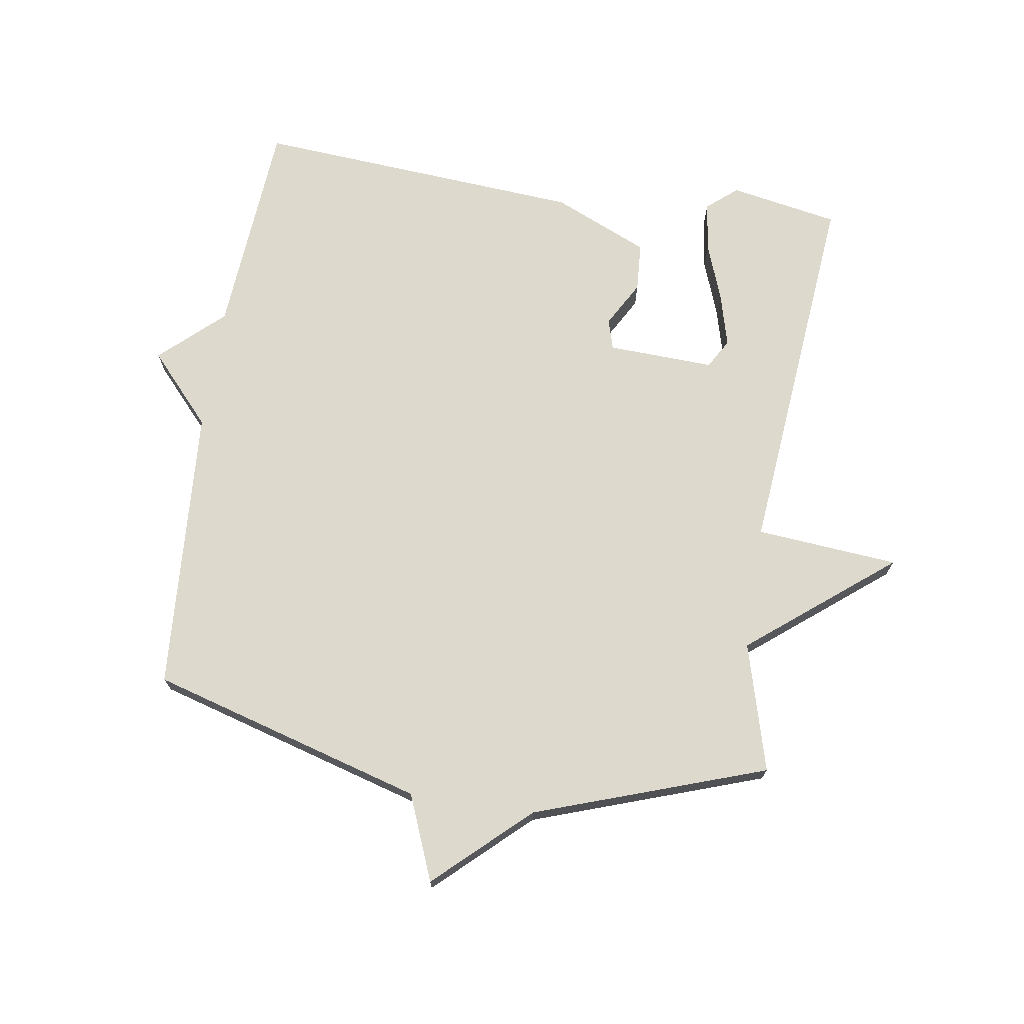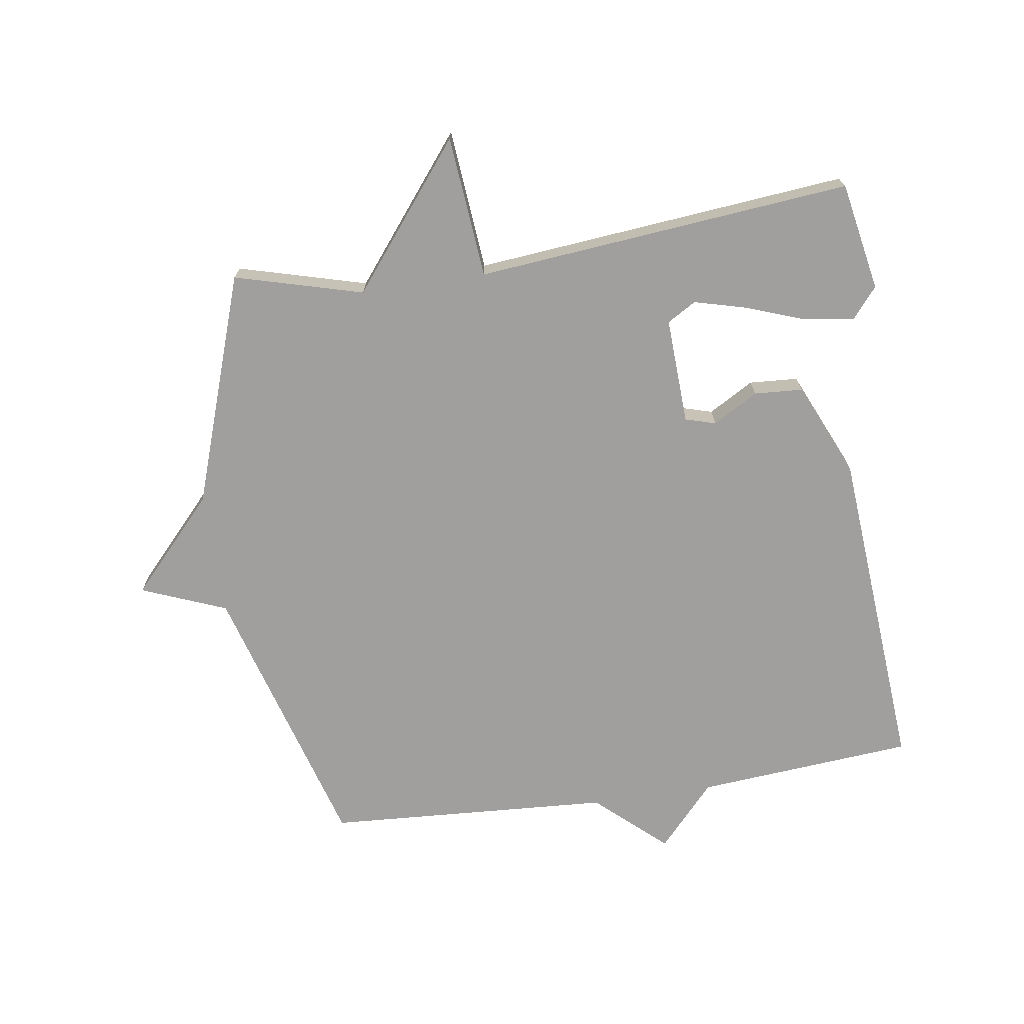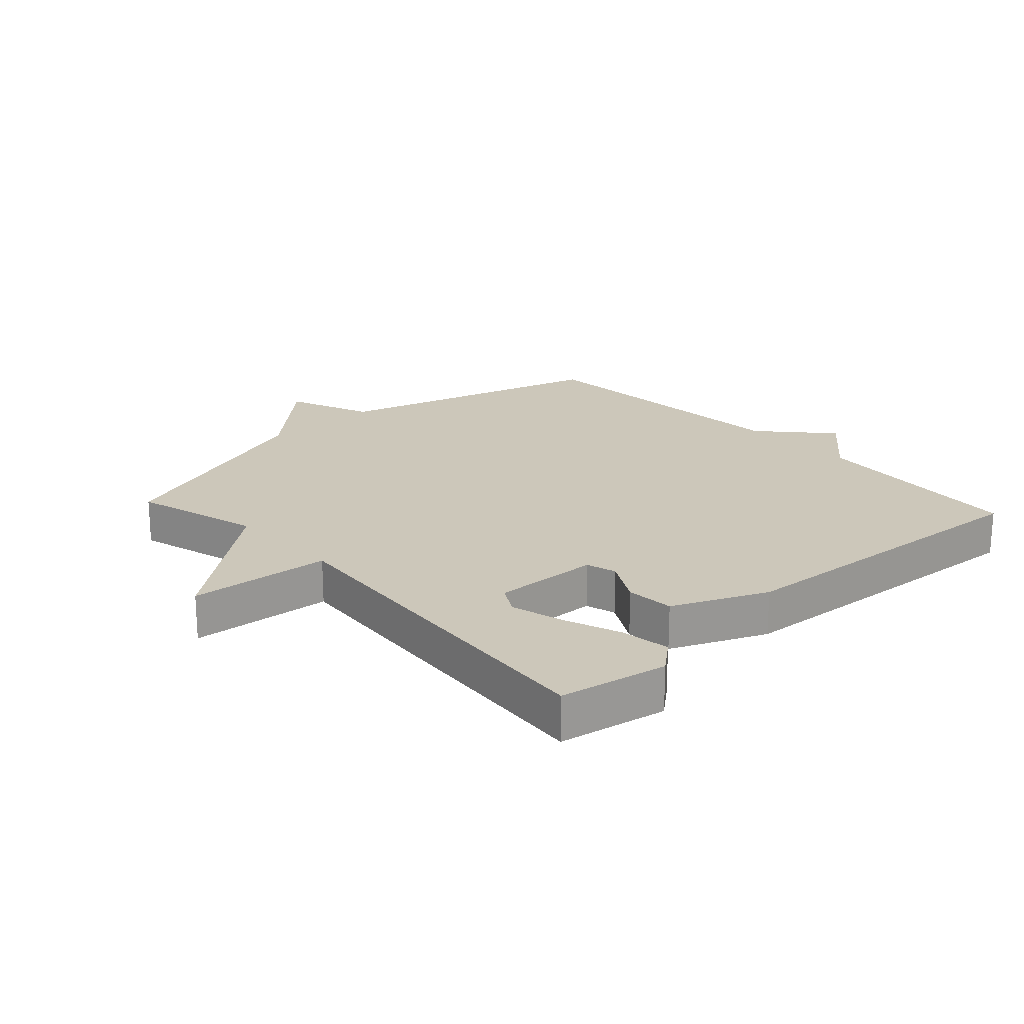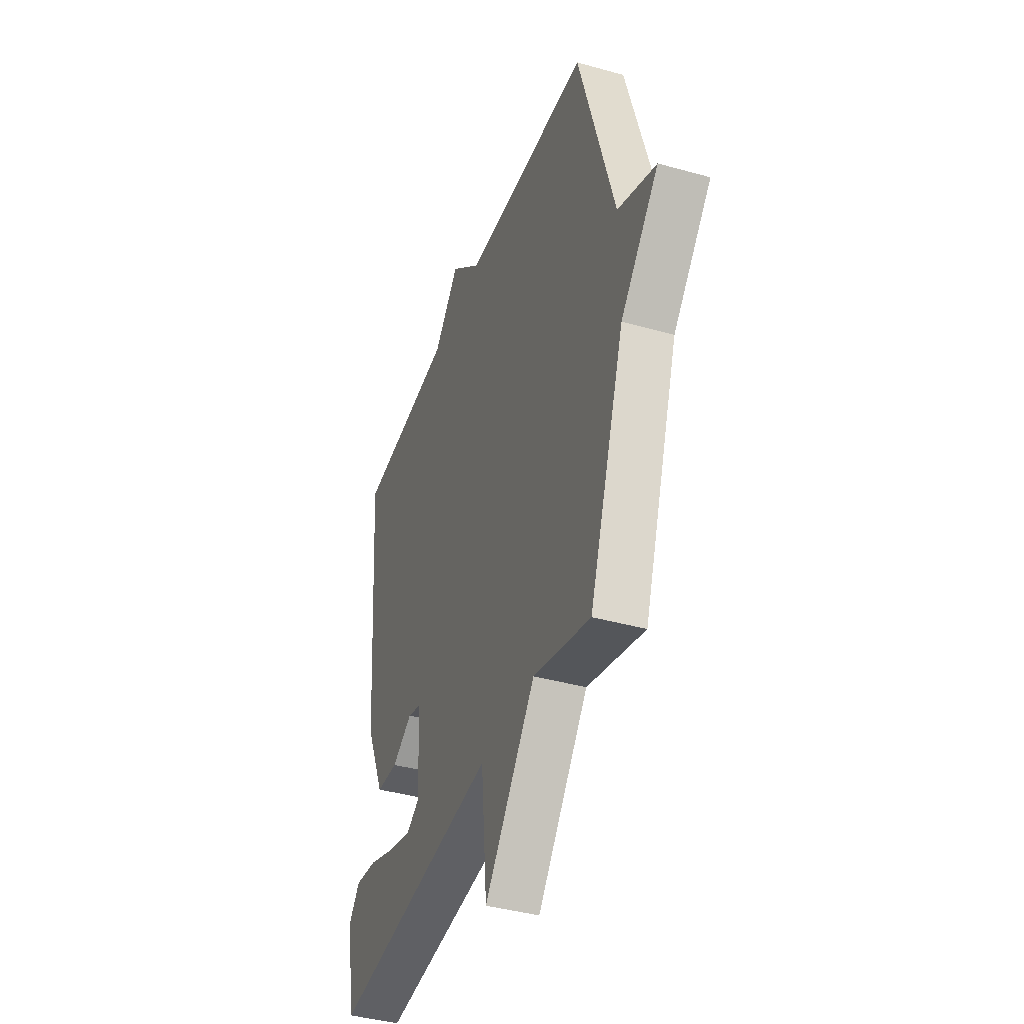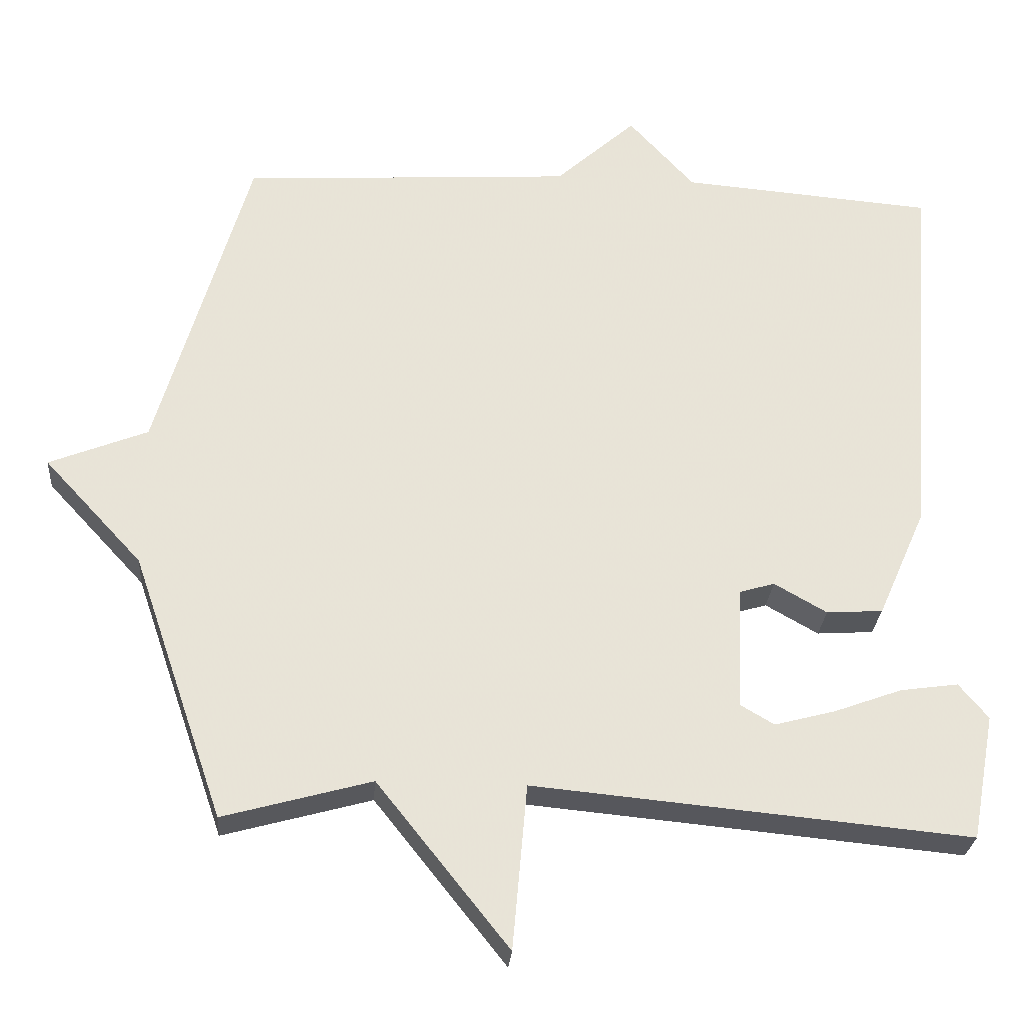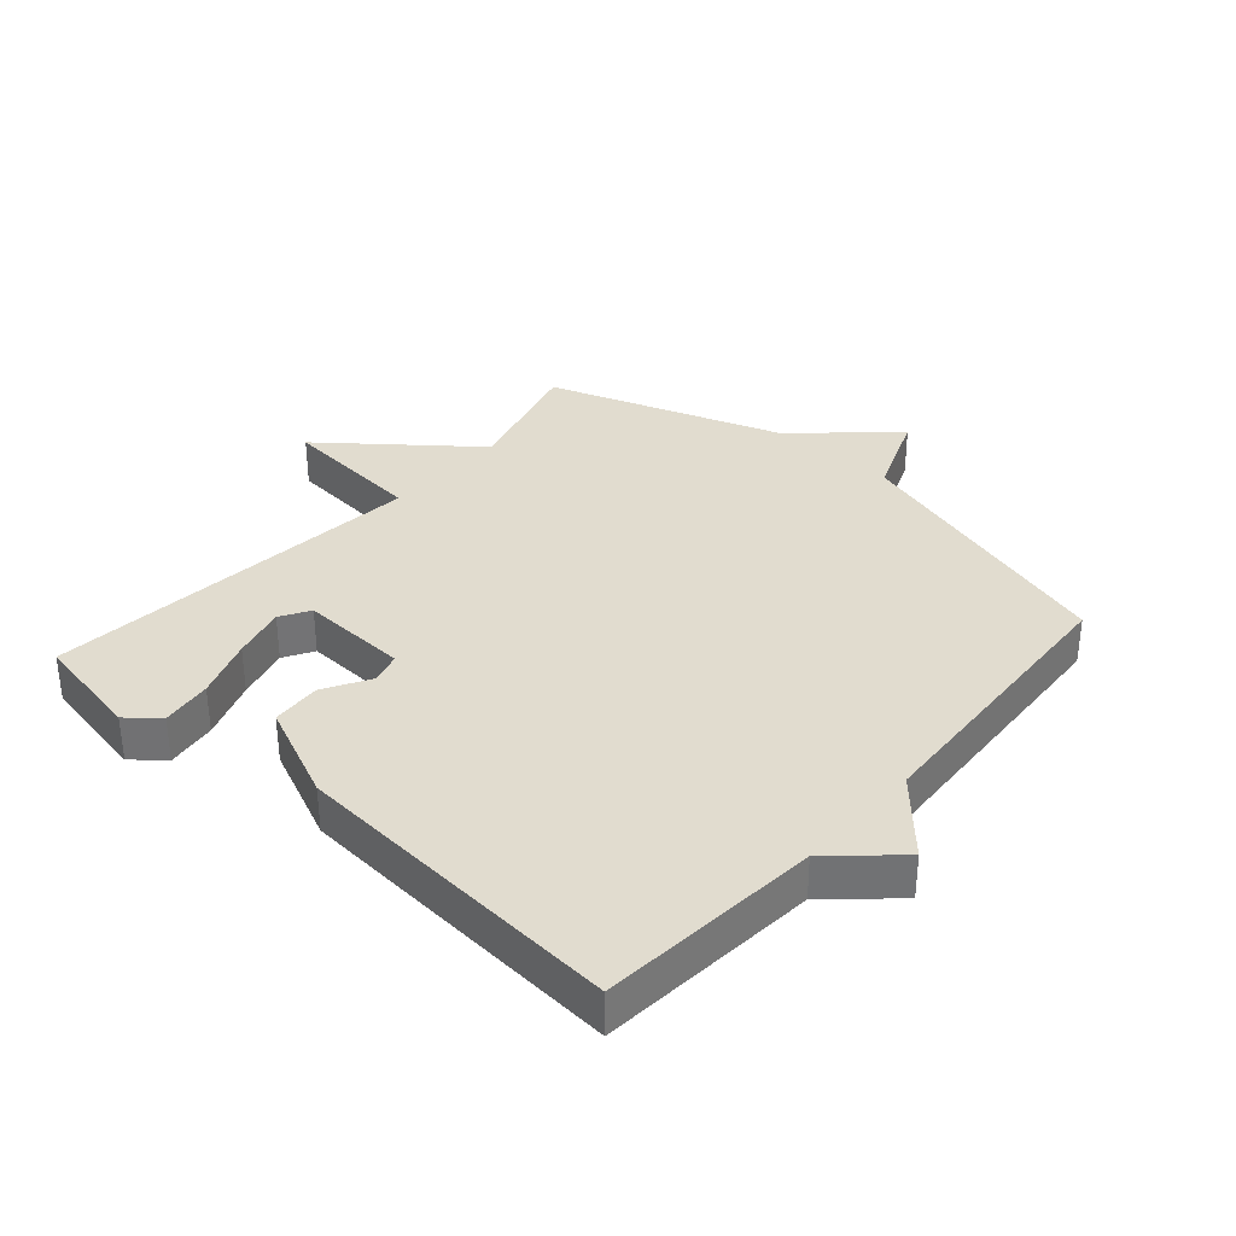
<metadata>
{"format":"obj","ext":"obj","renderer":"f3d","projection":"perspective","resolution":1024,"background":"white","views":[{"elev":71.9,"azim":98.7,"up":"+Y"},{"elev":-71.4,"azim":-171.4,"up":"+Y"},{"elev":21.3,"azim":-132.8,"up":"+Y"},{"elev":-40.2,"azim":70.9,"up":"+Z"},{"elev":-27.3,"azim":175.6,"up":"+Z"},{"elev":34.5,"azim":-48.6,"up":"+Y"}]}
</metadata>
<code>
v -0.5 0.07 0.5
v -0.154 0.07 0.528
v -0.064 0.07 0.627
v 0.046 0.07 0.528
v 0.5 0.07 0.5
v 0.626 0.07 0.066
v 0.761 0.07 0.012
v 0.626 0.07 -0.134
v 0.5 0.07 -0.5
v 0.297 0.07 -0.444
v 0.117 0.07 -0.67
v 0.097 0.07 -0.444
v -0.5 0.07 -0.5
v -0.532 0.07 -0.328
v -0.492 0.07 -0.28
v -0.413 0.07 -0.291
v -0.32 0.07 -0.325
v -0.237 0.07 -0.347
v -0.191 0.07 -0.32
v -0.198 0.07 -0.151
v -0.246 0.07 -0.137
v -0.318 0.07 -0.178
v -0.395 0.07 -0.173
v -0.461 0.07 -0.023
v -0.5 0 0.5
v -0.154 0 0.528
v -0.064 0 0.627
v 0.046 0 0.528
v 0.5 0 0.5
v 0.626 0 0.066
v 0.761 0 0.012
v 0.626 0 -0.134
v 0.5 0 -0.5
v 0.297 0 -0.444
v 0.117 0 -0.67
v 0.097 0 -0.444
v -0.5 0 -0.5
v -0.532 0 -0.328
v -0.492 0 -0.28
v -0.413 0 -0.291
v -0.32 0 -0.325
v -0.237 0 -0.347
v -0.191 0 -0.32
v -0.198 0 -0.151
v -0.246 0 -0.137
v -0.318 0 -0.178
v -0.395 0 -0.173
v -0.461 0 -0.023
f 24 1 2
f 23 24 2
f 22 23 2
f 21 22 2
f 2 3 4
f 21 2 4
f 20 21 4
f 4 5 6
f 20 4 6
f 19 20 6
f 6 7 8
f 19 6 8
f 18 19 8
f 15 16 17
f 14 15 17
f 13 14 17
f 12 13 17 18
f 10 11 12
f 10 12 18 8
f 8 9 10
f 26 25 48
f 26 48 47
f 26 47 46
f 26 46 45
f 28 27 26
f 28 26 45
f 28 45 44
f 30 29 28
f 30 28 44
f 30 44 43
f 32 31 30
f 32 30 43
f 32 43 42
f 41 40 39
f 41 39 38
f 41 38 37
f 42 41 37 36
f 36 35 34
f 32 42 36 34
f 34 33 32
f 1 25 26 2
f 2 26 27 3
f 3 27 28 4
f 4 28 29 5
f 5 29 30 6
f 6 30 31 7
f 7 31 32 8
f 8 32 33 9
f 9 33 34 10
f 10 34 35 11
f 11 35 36 12
f 12 36 37 13
f 13 37 38 14
f 14 38 39 15
f 15 39 40 16
f 16 40 41 17
f 17 41 42 18
f 18 42 43 19
f 19 43 44 20
f 20 44 45 21
f 21 45 46 22
f 22 46 47 23
f 23 47 48 24
f 24 48 25 1

</code>
